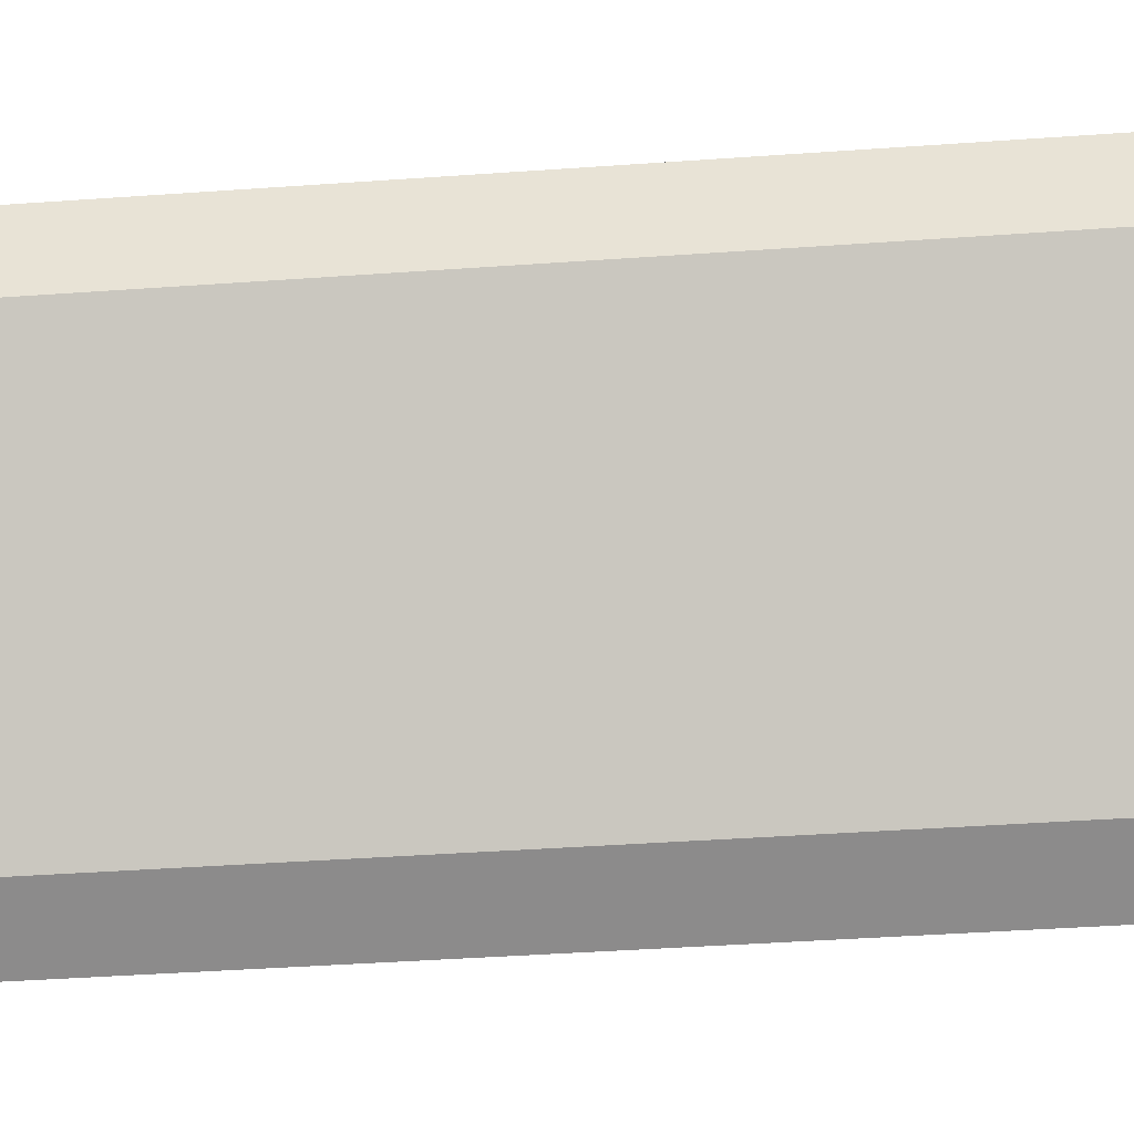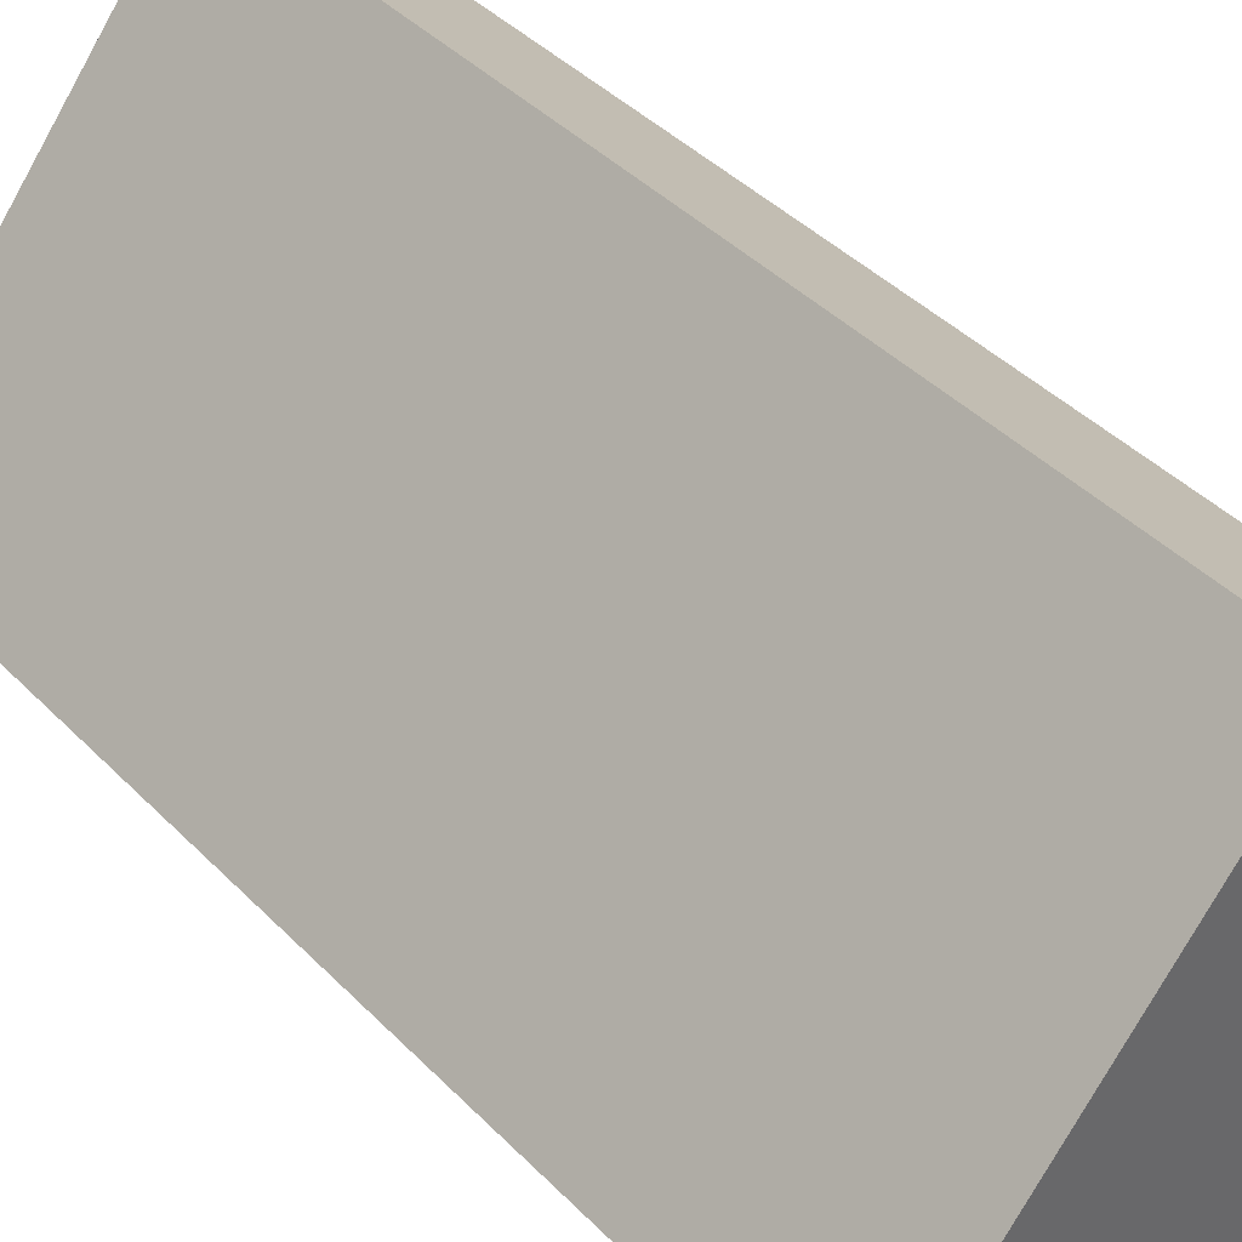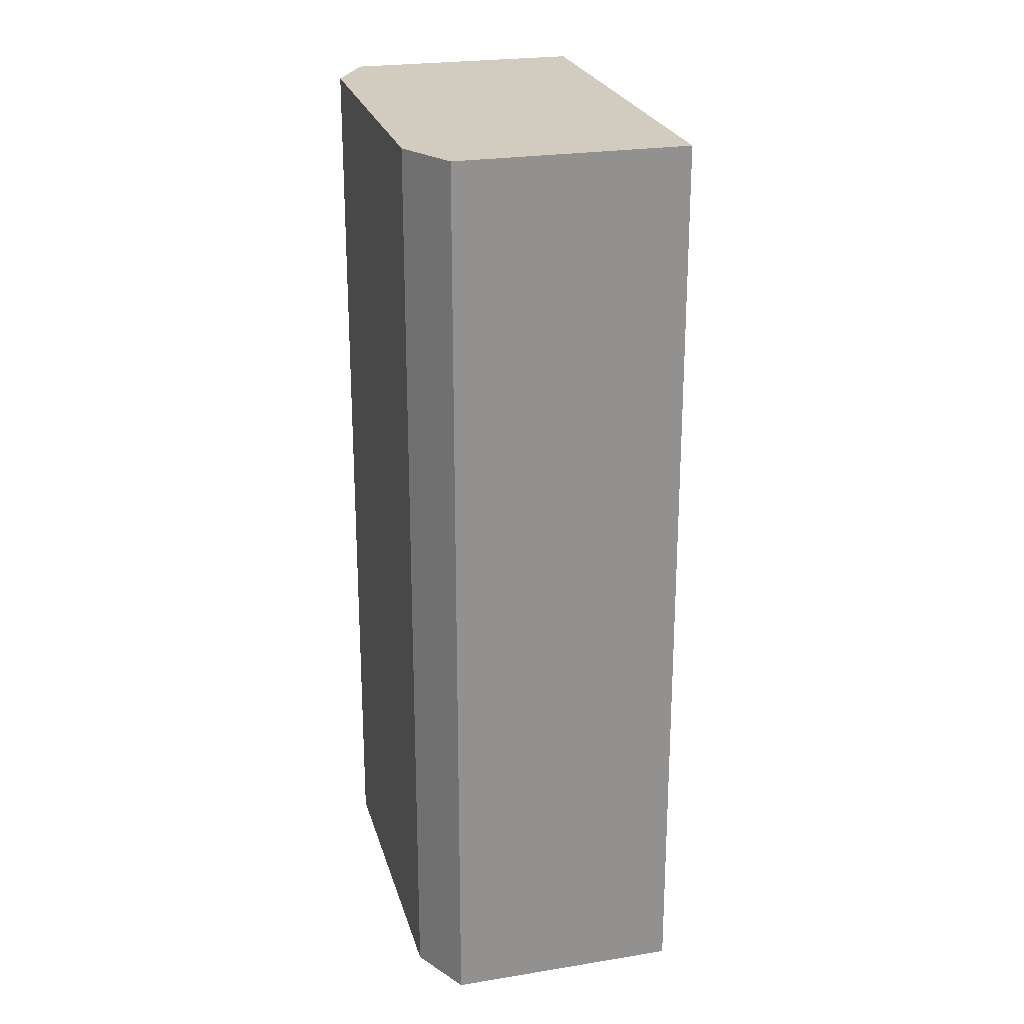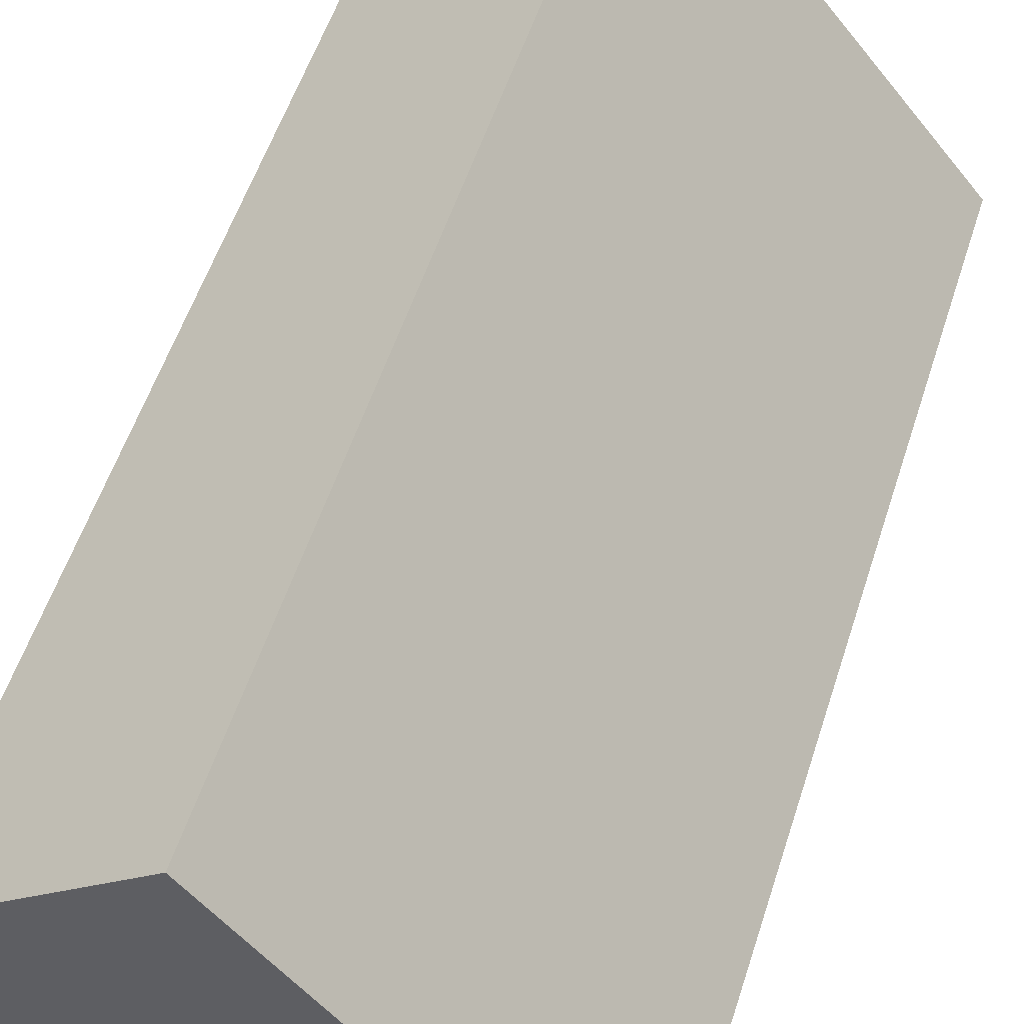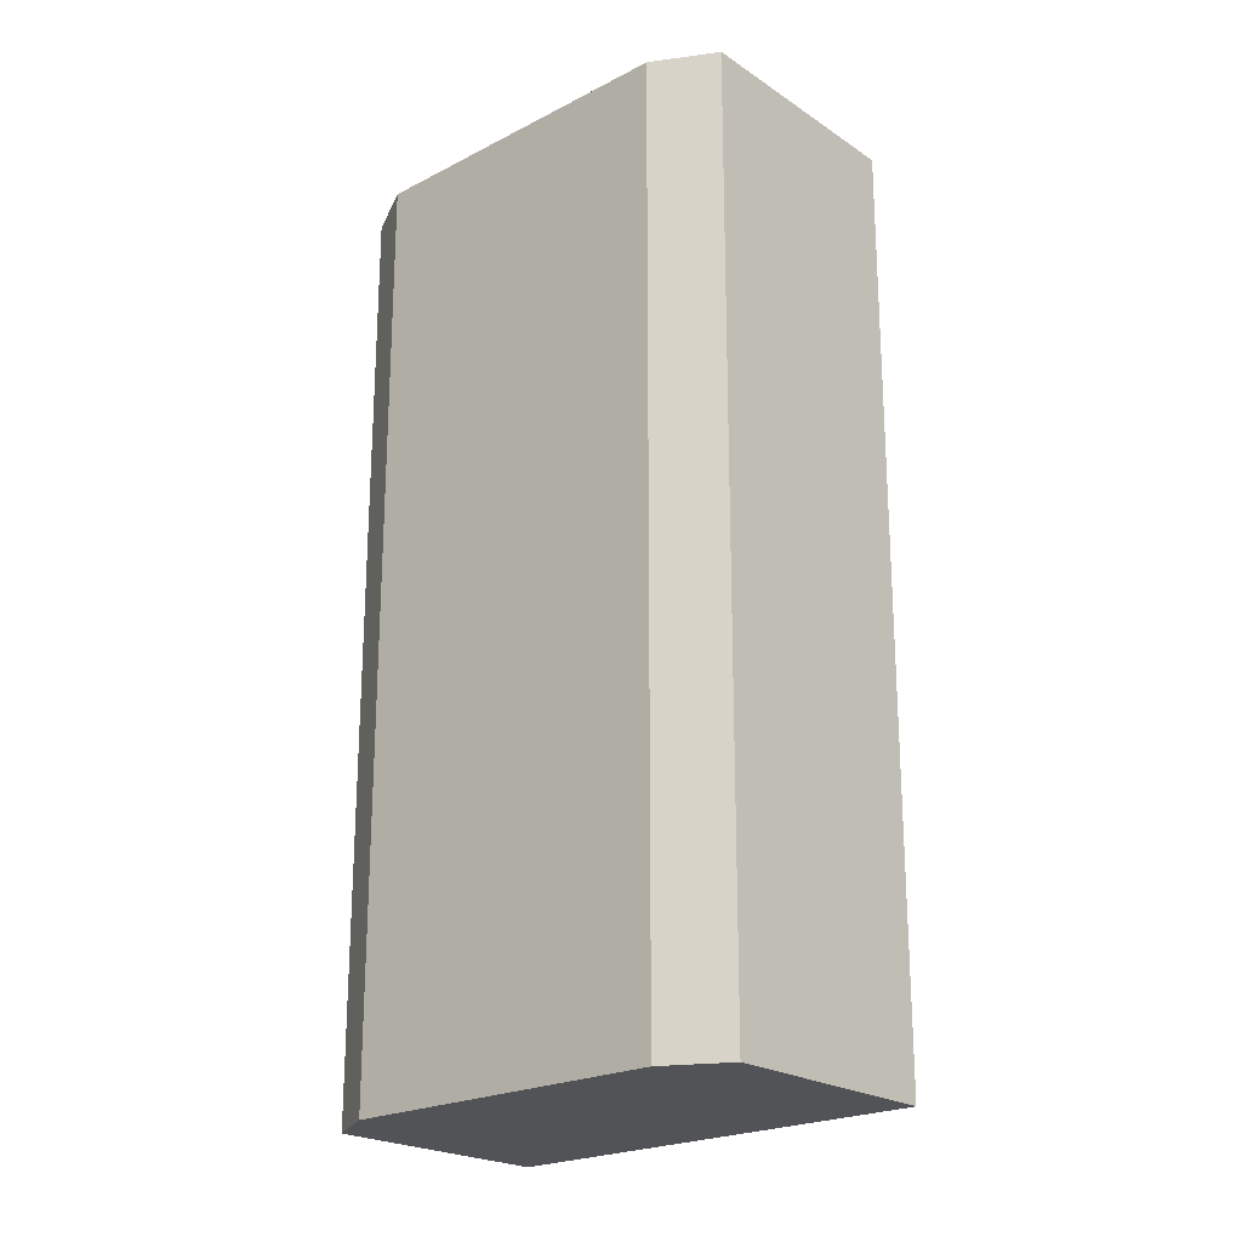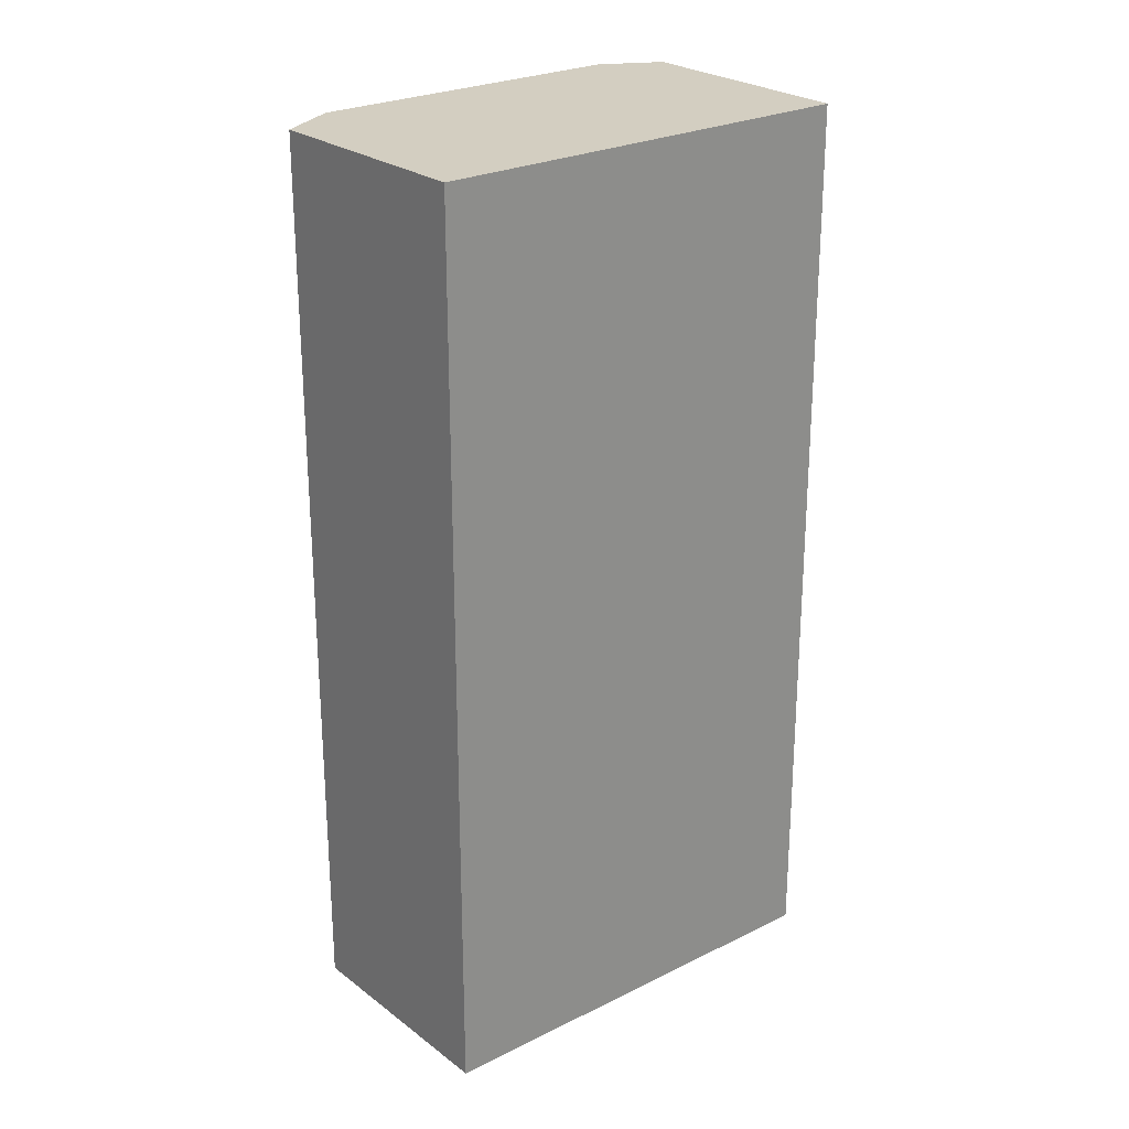
<metadata>
{"format":"obj","ext":"obj","renderer":"f3d","projection":"perspective","resolution":1024,"background":"white","views":[{"elev":-41.9,"azim":94.9,"up":"+Z"},{"elev":41.1,"azim":-39.4,"up":"+Z"},{"elev":23.9,"azim":-155.4,"up":"+Y"},{"elev":53.5,"azim":-162.6,"up":"+Z"},{"elev":-22.3,"azim":171.0,"up":"+Y"},{"elev":25.2,"azim":-89.8,"up":"+Y"}]}
</metadata>
<code>
v  6.988 26.36 -3.546
v  13.3 26.36 5.706
v  12.97 26.36 3.815
v  8.078 26.36 9.984
v  5.146 26.36 -4.304
v  0 26.36 1.614e-15
v  13.3 -3.494e-16 5.706
v  12.97 -2.336e-16 3.815
v  6.988 2.171e-16 -3.546
v  5.146 2.635e-16 -4.304
v  0 0 0
v  8.078 -6.113e-16 9.984
g defaultobject
f 1 2 3
f 2 1 4
f 4 1 5
f 4 5 6
f 7 3 2
f 3 7 8
f 8 1 3
f 1 8 9
f 9 5 1
f 5 9 10
f 10 6 5
f 6 10 11
f 11 4 6
f 4 11 12
f 12 2 4
f 2 12 7
f 8 10 9
f 10 8 11
f 11 8 7
f 11 7 12

</code>
